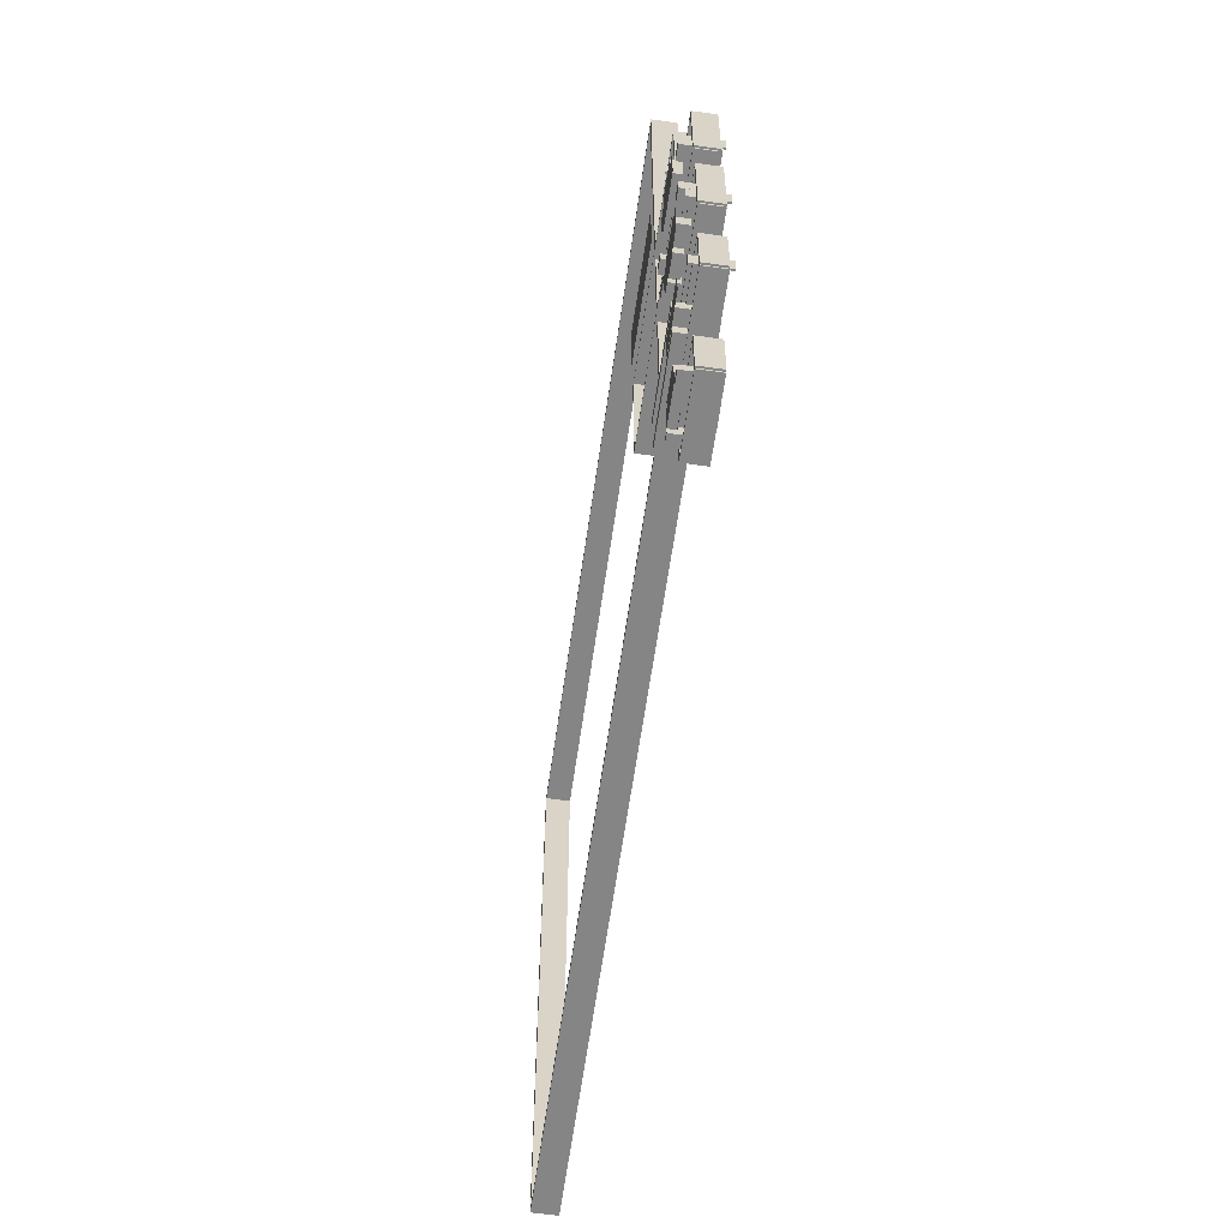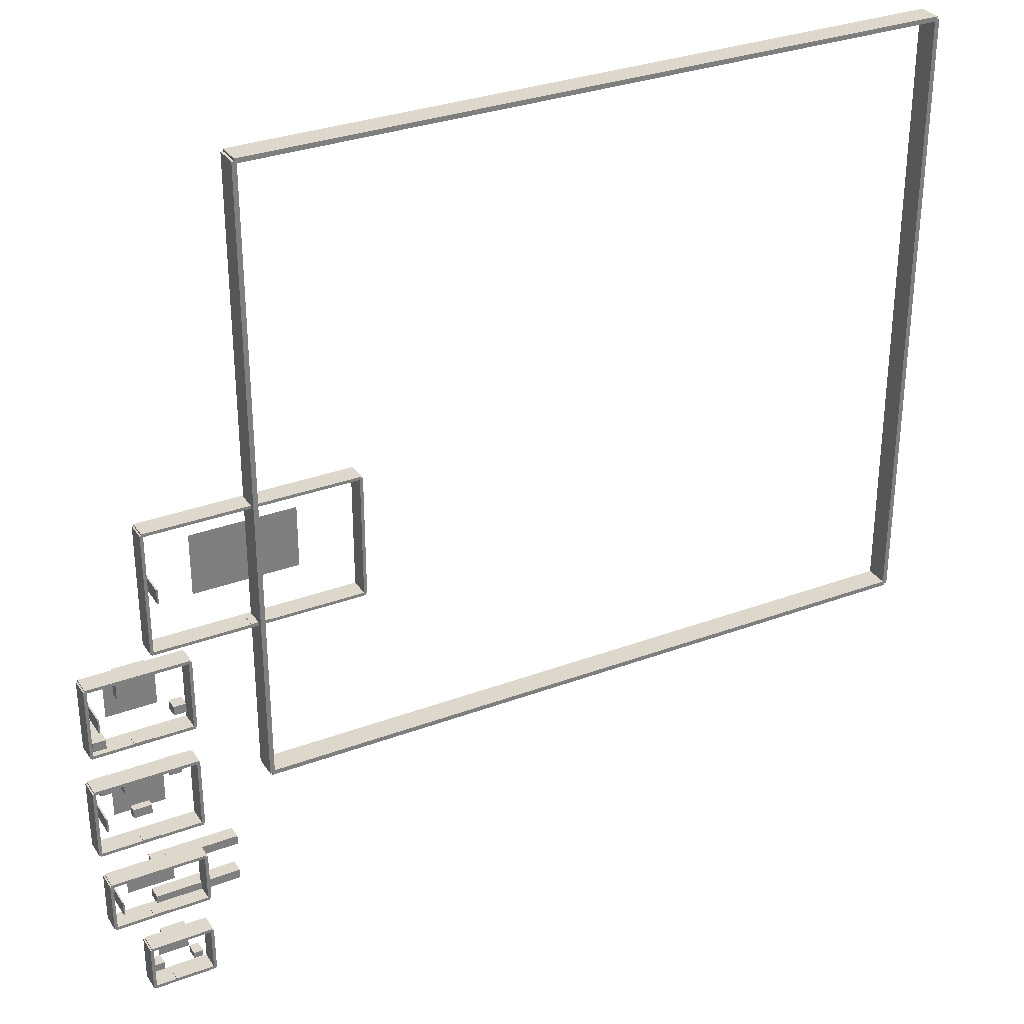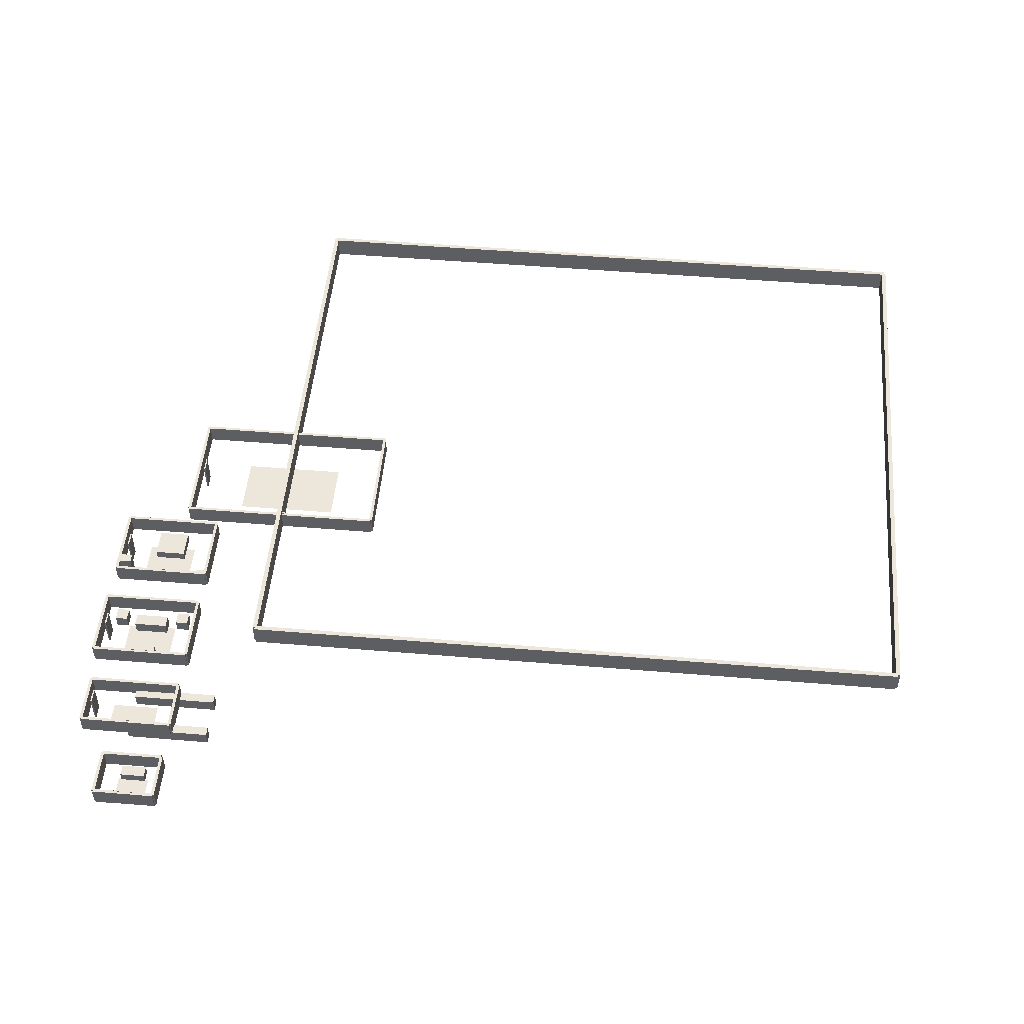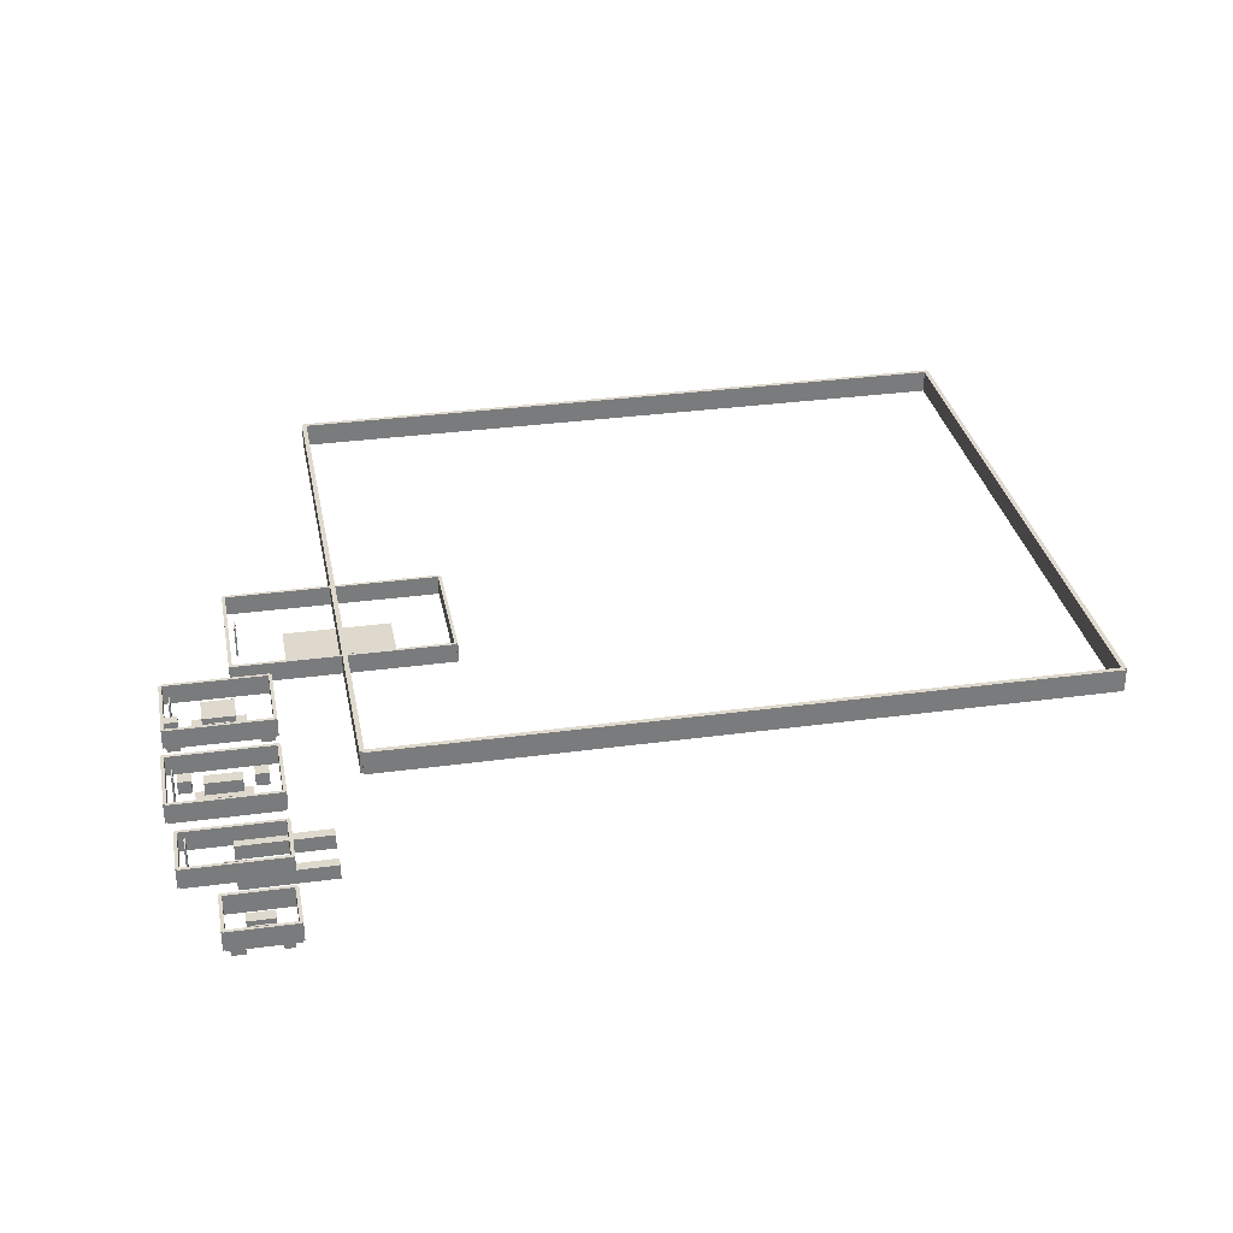
<metadata>
{"format":"obj","ext":"obj","renderer":"f3d","projection":"perspective","resolution":1024,"background":"white","views":[{"elev":-61.8,"azim":81.9,"up":"+Z"},{"elev":31.5,"azim":152.1,"up":"+Z"},{"elev":50.5,"azim":-174.8,"up":"+Y"},{"elev":32.1,"azim":169.2,"up":"+Y"}]}
</metadata>
<code>
o Floor_Grand_Entrance
v 19.12 0 -3.3
v 25.88 0 -3.3
v 19.12 0 -7.3
v 25.88 0 -7.3
f 1 2 4 3
o Wall_Grand_Entrance_0
v 15.65 0.625 -1.3
v 15.65 1.875 -1.3
v 15.65 0.625 -9.3
v 15.65 1.875 -9.3
v 15.85 0.625 -1.3
v 15.85 1.875 -1.3
v 15.85 0.625 -9.3
v 15.85 1.875 -9.3
f 5 6 8 7
f 7 8 12 11
f 11 12 10 9
f 9 10 6 5
f 7 11 9 5
f 12 8 6 10
o Wall_Grand_Entrance_1
v 29.15 0.625 -1.3
v 29.15 1.875 -1.3
v 29.15 0.625 -9.3
v 29.15 1.875 -9.3
v 29.35 0.625 -1.3
v 29.35 1.875 -1.3
v 29.35 0.625 -9.3
v 29.35 1.875 -9.3
f 13 14 16 15
f 15 16 20 19
f 19 20 18 17
f 17 18 14 13
f 15 19 17 13
f 20 16 14 18
o Wall_Grand_Entrance_2
v 15.75 0.625 -1.2
v 15.75 1.875 -1.2
v 15.75 0.625 -1.4
v 15.75 1.875 -1.4
v 29.25 0.625 -1.2
v 29.25 1.875 -1.2
v 29.25 0.625 -1.4
v 29.25 1.875 -1.4
f 21 22 24 23
f 23 24 28 27
f 27 28 26 25
f 25 26 22 21
f 23 27 25 21
f 28 24 22 26
o Wall_Grand_Entrance_3
v 15.75 0.625 -9.2
v 15.75 1.875 -9.2
v 15.75 0.625 -9.4
v 15.75 1.875 -9.4
v 29.25 0.625 -9.2
v 29.25 1.875 -9.2
v 29.25 0.625 -9.4
v 29.25 1.875 -9.4
f 29 30 32 31
f 31 32 36 35
f 35 36 34 33
f 33 34 30 29
f 31 35 33 29
f 36 32 30 34
o Door_Grand_Entrance
v 28.7 0.25 -4.85
v 28.7 2.25 -4.85
v 28.7 0.25 -5.75
v 28.7 2.25 -5.75
v 28.8 0.25 -4.85
v 28.8 2.25 -4.85
v 28.8 0.25 -5.75
v 28.8 2.25 -5.75
f 37 38 40 39
f 39 40 44 43
f 43 44 42 41
f 41 42 38 37
f 39 43 41 37
f 44 40 38 42
o Window_Grand_Entrance
v 21.9 1.1 -9.15
v 21.9 1.9 -9.15
v 21.9 1.1 -9.25
v 21.9 1.9 -9.25
v 23.1 1.1 -9.15
v 23.1 1.9 -9.15
v 23.1 1.1 -9.25
v 23.1 1.9 -9.25
f 45 46 48 47
f 47 48 52 51
f 51 52 50 49
f 49 50 46 45
f 47 51 49 45
f 52 48 46 50
o Floor_Master_Bedroom
v 28.61 0 -11.77
v 31.82 0 -11.77
v 28.61 0 -14.1
v 31.82 0 -14.1
f 53 54 56 55
o Wall_Master_Bedroom_0
v 26.9 0.625 -10.6
v 26.9 1.875 -10.6
v 26.9 0.625 -15.26
v 26.9 1.875 -15.26
v 27.1 0.625 -10.6
v 27.1 1.875 -10.6
v 27.1 0.625 -15.26
v 27.1 1.875 -15.26
f 57 58 60 59
f 59 60 64 63
f 63 64 62 61
f 61 62 58 57
f 59 63 61 57
f 64 60 58 62
o Wall_Master_Bedroom_1
v 33.33 0.625 -10.6
v 33.33 1.875 -10.6
v 33.33 0.625 -15.26
v 33.33 1.875 -15.26
v 33.53 0.625 -10.6
v 33.53 1.875 -10.6
v 33.53 0.625 -15.26
v 33.53 1.875 -15.26
f 65 66 68 67
f 67 68 72 71
f 71 72 70 69
f 69 70 66 65
f 67 71 69 65
f 72 68 66 70
o Wall_Master_Bedroom_2
v 27 0.625 -10.5
v 27 1.875 -10.5
v 27 0.625 -10.7
v 27 1.875 -10.7
v 33.43 0.625 -10.5
v 33.43 1.875 -10.5
v 33.43 0.625 -10.7
v 33.43 1.875 -10.7
f 73 74 76 75
f 75 76 80 79
f 79 80 78 77
f 77 78 74 73
f 75 79 77 73
f 80 76 74 78
o Wall_Master_Bedroom_3
v 27 0.625 -15.16
v 27 1.875 -15.16
v 27 0.625 -15.36
v 27 1.875 -15.36
v 33.43 0.625 -15.16
v 33.43 1.875 -15.16
v 33.43 0.625 -15.36
v 33.43 1.875 -15.36
f 81 82 84 83
f 83 84 88 87
f 87 88 86 85
f 85 86 82 81
f 83 87 85 81
f 88 84 82 86
o Door_Master_Bedroom
v 32.88 0.25 -12.48
v 32.88 2.25 -12.48
v 32.88 0.25 -13.38
v 32.88 2.25 -13.38
v 32.98 0.25 -12.48
v 32.98 2.25 -12.48
v 32.98 0.25 -13.38
v 32.98 2.25 -13.38
f 89 90 92 91
f 91 92 96 95
f 95 96 94 93
f 93 94 90 89
f 91 95 93 89
f 96 92 90 94
o Window_Master_Bedroom
v 29.62 1.1 -15.11
v 29.62 1.9 -15.11
v 29.62 1.1 -15.21
v 29.62 1.9 -15.21
v 30.82 1.1 -15.11
v 30.82 1.9 -15.11
v 30.82 1.1 -15.21
v 30.82 1.9 -15.21
f 97 98 100 99
f 99 100 104 103
f 103 104 102 101
f 101 102 98 97
f 99 103 101 97
f 104 100 98 102
o BedroomFurniture_0
v 29.22 0 -10.87
v 29.22 0.6 -10.87
v 29.22 0 -12.67
v 29.22 0.6 -12.67
v 31.22 0 -10.87
v 31.22 0.6 -10.87
v 31.22 0 -12.67
v 31.22 0.6 -12.67
f 105 106 108 107
f 107 108 112 111
f 111 112 110 109
f 109 110 106 105
f 107 111 109 105
f 112 108 106 110
o BedroomFurniture_1
v 27.1 0 -14.19
v 27.1 0.8 -14.19
v 27.1 0 -14.79
v 27.1 0.8 -14.79
v 27.9 0 -14.19
v 27.9 0.8 -14.19
v 27.9 0 -14.79
v 27.9 0.8 -14.79
f 113 114 116 115
f 115 116 120 119
f 119 120 118 117
f 117 118 114 113
f 115 119 117 113
f 120 116 114 118
o BedroomFurniture_2
v 32.53 0 -14.19
v 32.53 2 -14.19
v 32.53 0 -14.79
v 32.53 2 -14.79
v 33.33 0 -14.19
v 33.33 2 -14.19
v 33.33 0 -14.79
v 33.33 2 -14.79
f 121 122 124 123
f 123 124 128 127
f 127 128 126 125
f 125 126 122 121
f 123 127 125 121
f 128 124 122 126
o Floor_Main_Living_Room
v 28.64 0 -19.01
v 31.91 0 -19.01
v 28.64 0 -21.3
v 31.91 0 -21.3
f 129 130 132 131
o Wall_Main_Living_Room_0
v 26.9 0.625 -17.86
v 26.9 1.875 -17.86
v 26.9 0.625 -22.45
v 26.9 1.875 -22.45
v 27.1 0.625 -17.86
v 27.1 1.875 -17.86
v 27.1 0.625 -22.45
v 27.1 1.875 -22.45
f 133 134 136 135
f 135 136 140 139
f 139 140 138 137
f 137 138 134 133
f 135 139 137 133
f 140 136 134 138
o Wall_Main_Living_Room_1
v 33.44 0.625 -17.86
v 33.44 1.875 -17.86
v 33.44 0.625 -22.45
v 33.44 1.875 -22.45
v 33.64 0.625 -17.86
v 33.64 1.875 -17.86
v 33.64 0.625 -22.45
v 33.64 1.875 -22.45
f 141 142 144 143
f 143 144 148 147
f 147 148 146 145
f 145 146 142 141
f 143 147 145 141
f 148 144 142 146
o Wall_Main_Living_Room_2
v 27 0.625 -17.76
v 27 1.875 -17.76
v 27 0.625 -17.96
v 27 1.875 -17.96
v 33.54 0.625 -17.76
v 33.54 1.875 -17.76
v 33.54 0.625 -17.96
v 33.54 1.875 -17.96
f 149 150 152 151
f 151 152 156 155
f 155 156 154 153
f 153 154 150 149
f 151 155 153 149
f 156 152 150 154
o Wall_Main_Living_Room_3
v 27 0.625 -22.35
v 27 1.875 -22.35
v 27 0.625 -22.55
v 27 1.875 -22.55
v 33.54 0.625 -22.35
v 33.54 1.875 -22.35
v 33.54 0.625 -22.55
v 33.54 1.875 -22.55
f 157 158 160 159
f 159 160 164 163
f 163 164 162 161
f 161 162 158 157
f 159 163 161 157
f 164 160 158 162
o Door_Main_Living_Room
v 32.99 0.25 -19.71
v 32.99 2.25 -19.71
v 32.99 0.25 -20.61
v 32.99 2.25 -20.61
v 33.09 0.25 -19.71
v 33.09 2.25 -19.71
v 33.09 0.25 -20.61
v 33.09 2.25 -20.61
f 165 166 168 167
f 167 168 172 171
f 171 172 170 169
f 169 170 166 165
f 167 171 169 165
f 172 168 166 170
o Window_Main_Living_Room
v 29.67 1.1 -22.3
v 29.67 1.9 -22.3
v 29.67 1.1 -22.4
v 29.67 1.9 -22.4
v 30.87 1.1 -22.3
v 30.87 1.9 -22.3
v 30.87 1.1 -22.4
v 30.87 1.9 -22.4
f 173 174 176 175
f 175 176 180 179
f 179 180 178 177
f 177 178 174 173
f 175 179 177 173
f 180 176 174 178
o LivingFurniture_0
v 29.17 0 -18.61
v 29.17 0.8 -18.61
v 29.17 0 -19.41
v 29.17 0.8 -19.41
v 31.37 0 -18.61
v 31.37 0.8 -18.61
v 31.37 0 -19.41
v 31.37 0.8 -19.41
f 181 182 184 183
f 183 184 188 187
f 187 188 186 185
f 185 186 182 181
f 183 187 185 181
f 188 184 182 186
o LivingFurniture_1
v 29.67 0 -21
v 29.67 0.5 -21
v 29.67 0 -21.6
v 29.67 0.5 -21.6
v 30.87 0 -21
v 30.87 0.5 -21
v 30.87 0 -21.6
v 30.87 0.5 -21.6
f 189 190 192 191
f 191 192 196 195
f 195 196 194 193
f 193 194 190 189
f 191 195 193 189
f 196 192 190 194
o LivingFurniture_2
v 27.69 0 -18.23
v 27.69 0.8 -18.23
v 27.69 0 -19.03
v 27.69 0.8 -19.03
v 28.49 0 -18.23
v 28.49 0.8 -18.23
v 28.49 0 -19.03
v 28.49 0.8 -19.03
f 197 198 200 199
f 199 200 204 203
f 203 204 202 201
f 201 202 198 197
f 199 203 201 197
f 204 200 198 202
o LivingFurniture_3
v 32.05 0 -18.23
v 32.05 0.8 -18.23
v 32.05 0 -19.03
v 32.05 0.8 -19.03
v 32.85 0 -18.23
v 32.85 0.8 -18.23
v 32.85 0 -19.03
v 32.85 0.8 -19.03
f 205 206 208 207
f 207 208 212 211
f 211 212 210 209
f 209 210 206 205
f 207 211 209 205
f 212 208 206 210
o Floor_Modern_Kitchen
v 28.52 0 -25.87
v 31.57 0 -25.87
v 28.52 0 -27.51
v 31.57 0 -27.51
f 213 214 216 215
o Wall_Modern_Kitchen_0
v 26.9 0.625 -25.05
v 26.9 1.875 -25.05
v 26.9 0.625 -28.34
v 26.9 1.875 -28.34
v 27.1 0.625 -25.05
v 27.1 1.875 -25.05
v 27.1 0.625 -28.34
v 27.1 1.875 -28.34
f 217 218 220 219
f 219 220 224 223
f 223 224 222 221
f 221 222 218 217
f 219 223 221 217
f 224 220 218 222
o Wall_Modern_Kitchen_1
v 32.99 0.625 -25.05
v 32.99 1.875 -25.05
v 32.99 0.625 -28.34
v 32.99 1.875 -28.34
v 33.19 0.625 -25.05
v 33.19 1.875 -25.05
v 33.19 0.625 -28.34
v 33.19 1.875 -28.34
f 225 226 228 227
f 227 228 232 231
f 231 232 230 229
f 229 230 226 225
f 227 231 229 225
f 232 228 226 230
o Wall_Modern_Kitchen_2
v 27 0.625 -24.95
v 27 1.875 -24.95
v 27 0.625 -25.15
v 27 1.875 -25.15
v 33.09 0.625 -24.95
v 33.09 1.875 -24.95
v 33.09 0.625 -25.15
v 33.09 1.875 -25.15
f 233 234 236 235
f 235 236 240 239
f 239 240 238 237
f 237 238 234 233
f 235 239 237 233
f 240 236 234 238
o Wall_Modern_Kitchen_3
v 27 0.625 -28.24
v 27 1.875 -28.24
v 27 0.625 -28.44
v 27 1.875 -28.44
v 33.09 0.625 -28.24
v 33.09 1.875 -28.24
v 33.09 0.625 -28.44
v 33.09 1.875 -28.44
f 241 242 244 243
f 243 244 248 247
f 247 248 246 245
f 245 246 242 241
f 243 247 245 241
f 248 244 242 246
o Door_Modern_Kitchen
v 32.54 0.25 -26.24
v 32.54 2.25 -26.24
v 32.54 0.25 -27.14
v 32.54 2.25 -27.14
v 32.64 0.25 -26.24
v 32.64 2.25 -26.24
v 32.64 0.25 -27.14
v 32.64 2.25 -27.14
f 249 250 252 251
f 251 252 256 255
f 255 256 254 253
f 253 254 250 249
f 251 255 253 249
f 256 252 250 254
o Window_Modern_Kitchen
v 29.44 1.1 -28.19
v 29.44 1.9 -28.19
v 29.44 1.1 -28.29
v 29.44 1.9 -28.29
v 30.64 1.1 -28.19
v 30.64 1.9 -28.19
v 30.64 1.1 -28.29
v 30.64 1.9 -28.29
f 257 258 260 259
f 259 260 264 263
f 263 264 262 261
f 261 262 258 257
f 259 263 261 257
f 264 260 258 262
o KitchenCabinet_0
v 24.56 0 -25.05
v 24.56 0.9 -25.05
v 24.56 0 -25.65
v 24.56 0.9 -25.65
v 30.04 0 -25.05
v 30.04 0.9 -25.05
v 30.04 0 -25.65
v 30.04 0.9 -25.65
f 265 266 268 267
f 267 268 272 271
f 271 272 270 269
f 269 270 266 265
f 267 271 269 265
f 272 268 266 270
o KitchenCabinet_1
v 24.56 0 -27.74
v 24.56 0.9 -27.74
v 24.56 0 -28.34
v 24.56 0.9 -28.34
v 30.04 0 -27.74
v 30.04 0.9 -27.74
v 30.04 0 -28.34
v 30.04 0.9 -28.34
f 273 274 276 275
f 275 276 280 279
f 279 280 278 277
f 277 278 274 273
f 275 279 277 273
f 280 276 274 278
o Floor_Master_Bathroom
v 28 0 -31.69
v 30 0 -31.69
v 28 0 -33.19
v 30 0 -33.19
f 281 282 284 283
o Wall_Master_Bathroom_0
v 26.9 0.625 -30.94
v 26.9 1.875 -30.94
v 26.9 0.625 -33.94
v 26.9 1.875 -33.94
v 27.1 0.625 -30.94
v 27.1 1.875 -30.94
v 27.1 0.625 -33.94
v 27.1 1.875 -33.94
f 285 286 288 287
f 287 288 292 291
f 291 292 290 289
f 289 290 286 285
f 287 291 289 285
f 292 288 286 290
o Wall_Master_Bathroom_1
v 30.9 0.625 -30.94
v 30.9 1.875 -30.94
v 30.9 0.625 -33.94
v 30.9 1.875 -33.94
v 31.1 0.625 -30.94
v 31.1 1.875 -30.94
v 31.1 0.625 -33.94
v 31.1 1.875 -33.94
f 293 294 296 295
f 295 296 300 299
f 299 300 298 297
f 297 298 294 293
f 295 299 297 293
f 300 296 294 298
o Wall_Master_Bathroom_2
v 27 0.625 -30.84
v 27 1.875 -30.84
v 27 0.625 -31.04
v 27 1.875 -31.04
v 31 0.625 -30.84
v 31 1.875 -30.84
v 31 0.625 -31.04
v 31 1.875 -31.04
f 301 302 304 303
f 303 304 308 307
f 307 308 306 305
f 305 306 302 301
f 303 307 305 301
f 308 304 302 306
o Wall_Master_Bathroom_3
v 27 0.625 -33.84
v 27 1.875 -33.84
v 27 0.625 -34.04
v 27 1.875 -34.04
v 31 0.625 -33.84
v 31 1.875 -33.84
v 31 0.625 -34.04
v 31 1.875 -34.04
f 309 310 312 311
f 311 312 316 315
f 315 316 314 313
f 313 314 310 309
f 311 315 313 309
f 316 312 310 314
o Window_Master_Bathroom
v 28.4 1.1 -33.79
v 28.4 1.9 -33.79
v 28.4 1.1 -33.89
v 28.4 1.9 -33.89
v 29.6 1.1 -33.79
v 29.6 1.9 -33.79
v 29.6 1.1 -33.89
v 29.6 1.9 -33.89
f 317 318 320 319
f 319 320 324 323
f 323 324 322 321
f 321 322 318 317
f 319 323 321 317
f 324 320 318 322
o BathroomFixture_0
v 27.37 0 -33.24
v 27.37 0.8 -33.24
v 27.37 0 -33.64
v 27.37 0.8 -33.64
v 27.97 0 -33.24
v 27.97 0.8 -33.24
v 27.97 0 -33.64
v 27.97 0.8 -33.64
f 325 326 328 327
f 327 328 332 331
f 331 332 330 329
f 329 330 326 325
f 327 331 329 325
f 332 328 326 330
o BathroomFixture_1
v 29.93 0 -33.19
v 29.93 0.8 -33.19
v 29.93 0 -33.69
v 29.93 0.8 -33.69
v 30.73 0 -33.19
v 30.73 0.8 -33.19
v 30.73 0 -33.69
v 30.73 0.8 -33.69
f 333 334 336 335
f 335 336 340 339
f 339 340 338 337
f 337 338 334 333
f 335 339 337 333
f 340 336 334 338
o BathroomFixture_2
v 28.2 0 -31.09
v 28.2 0.6 -31.09
v 28.2 0 -31.79
v 28.2 0.6 -31.79
v 29.8 0 -31.09
v 29.8 0.6 -31.09
v 29.8 0 -31.79
v 29.8 0.6 -31.79
f 341 342 344 343
f 343 344 348 347
f 347 348 346 345
f 345 346 342 341
f 343 347 345 341
f 348 344 342 346
o ExteriorWall_0
v -22.65 0.75 20
v -22.65 2.25 20
v -22.65 0.75 -20
v -22.65 2.25 -20
v -22.35 0.75 20
v -22.35 2.25 20
v -22.35 0.75 -20
v -22.35 2.25 -20
f 349 350 352 351
f 351 352 356 355
f 355 356 354 353
f 353 354 350 349
f 351 355 353 349
f 356 352 350 354
o ExteriorWall_1
v 22.35 0.75 20
v 22.35 2.25 20
v 22.35 0.75 -20
v 22.35 2.25 -20
v 22.65 0.75 20
v 22.65 2.25 20
v 22.65 0.75 -20
v 22.65 2.25 -20
f 357 358 360 359
f 359 360 364 363
f 363 364 362 361
f 361 362 358 357
f 359 363 361 357
f 364 360 358 362
o ExteriorWall_2
v -22.5 0.75 20.15
v -22.5 2.25 20.15
v -22.5 0.75 19.85
v -22.5 2.25 19.85
v 22.5 0.75 20.15
v 22.5 2.25 20.15
v 22.5 0.75 19.85
v 22.5 2.25 19.85
f 365 366 368 367
f 367 368 372 371
f 371 372 370 369
f 369 370 366 365
f 367 371 369 365
f 372 368 366 370
o ExteriorWall_3
v -22.5 0.75 -19.85
v -22.5 2.25 -19.85
v -22.5 0.75 -20.15
v -22.5 2.25 -20.15
v 22.5 0.75 -19.85
v 22.5 2.25 -19.85
v 22.5 0.75 -20.15
v 22.5 2.25 -20.15
f 373 374 376 375
f 375 376 380 379
f 379 380 378 377
f 377 378 374 373
f 375 379 377 373
f 380 376 374 378

</code>
